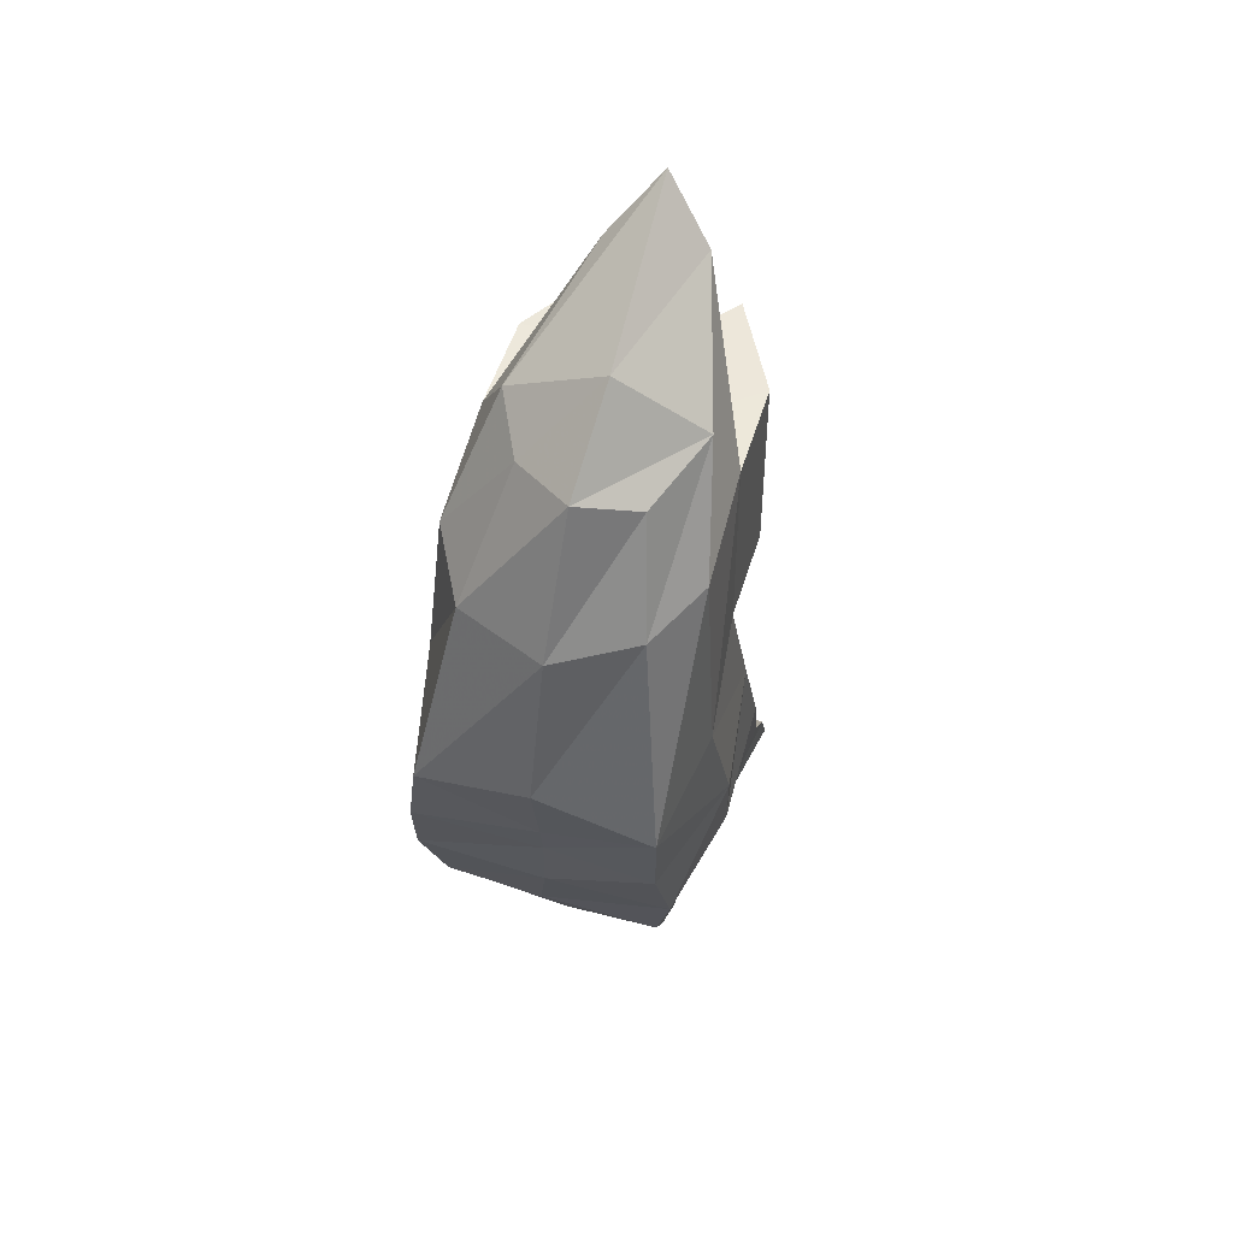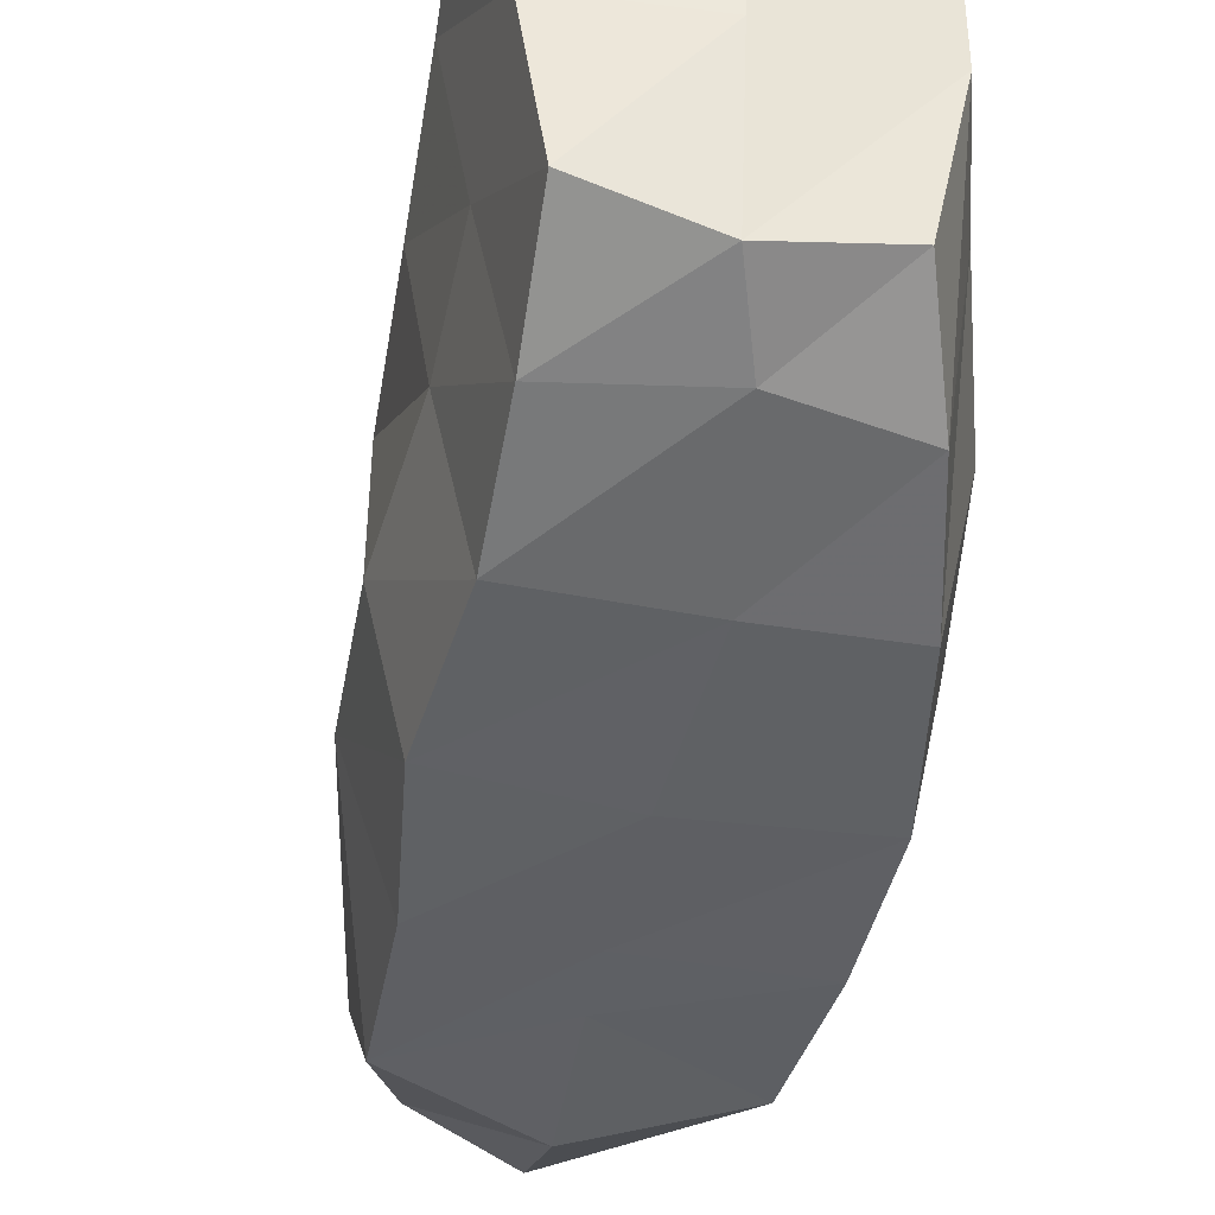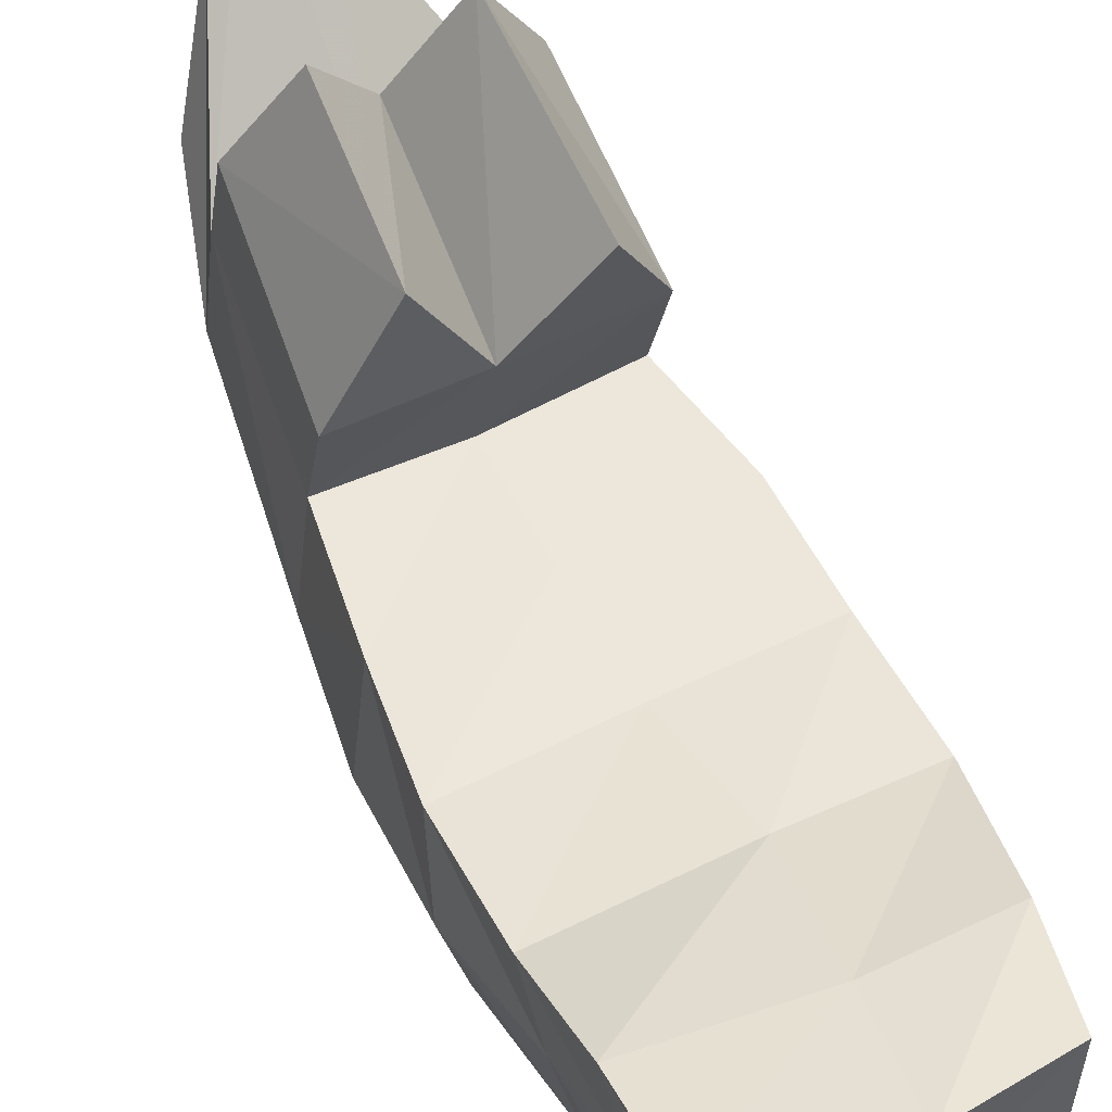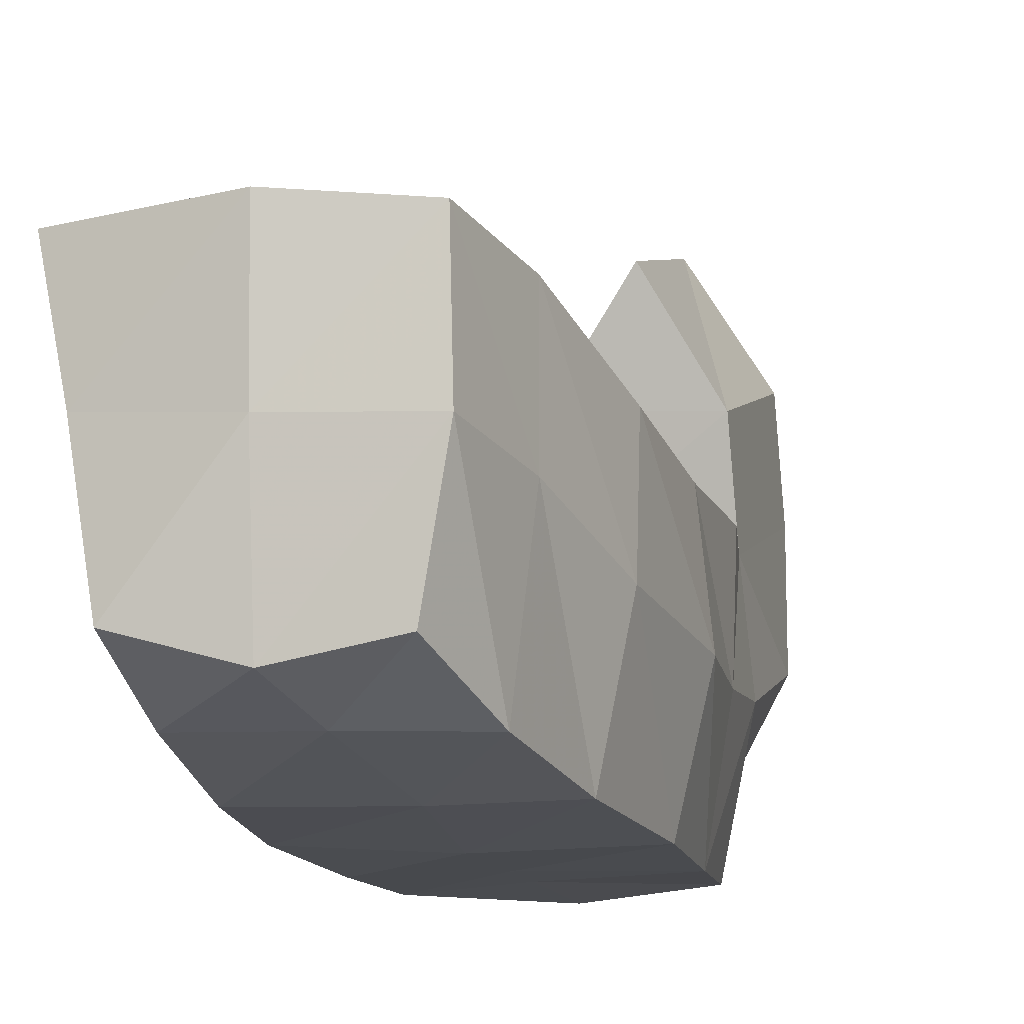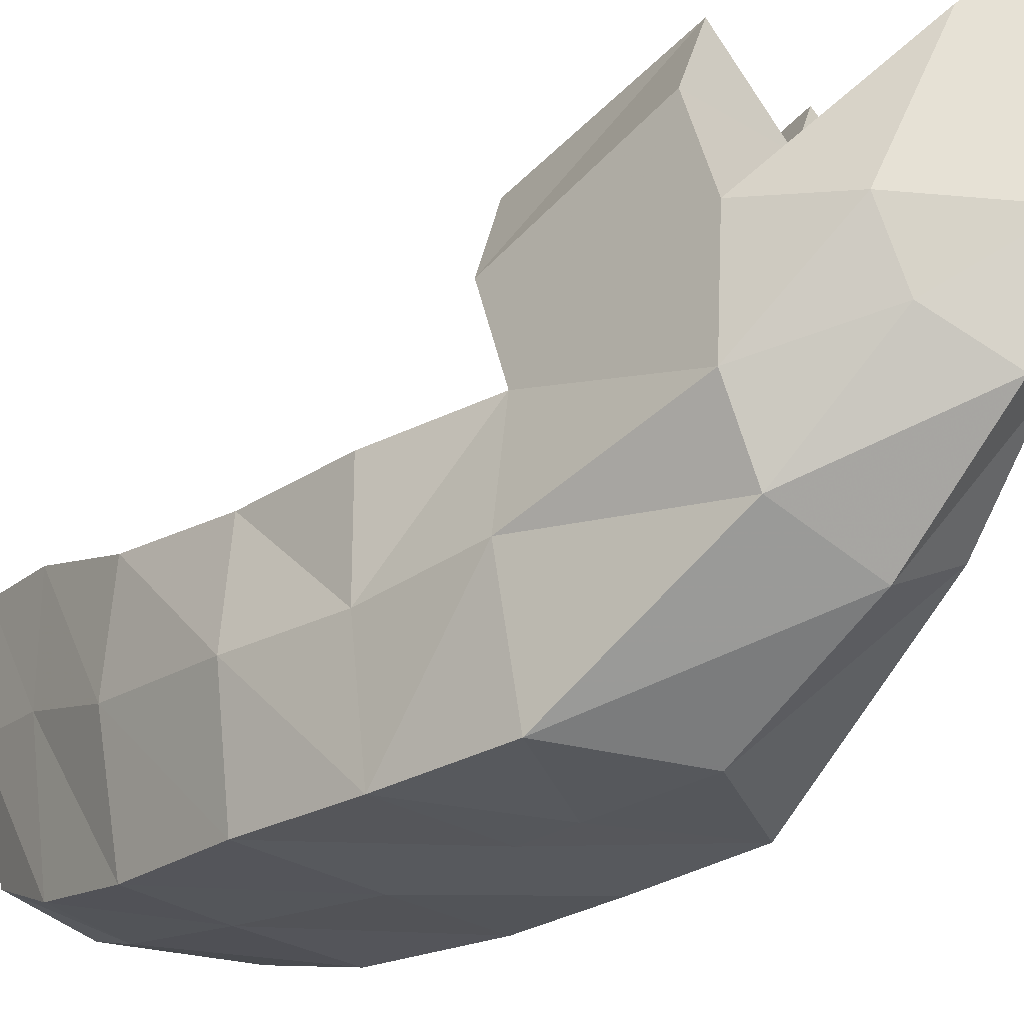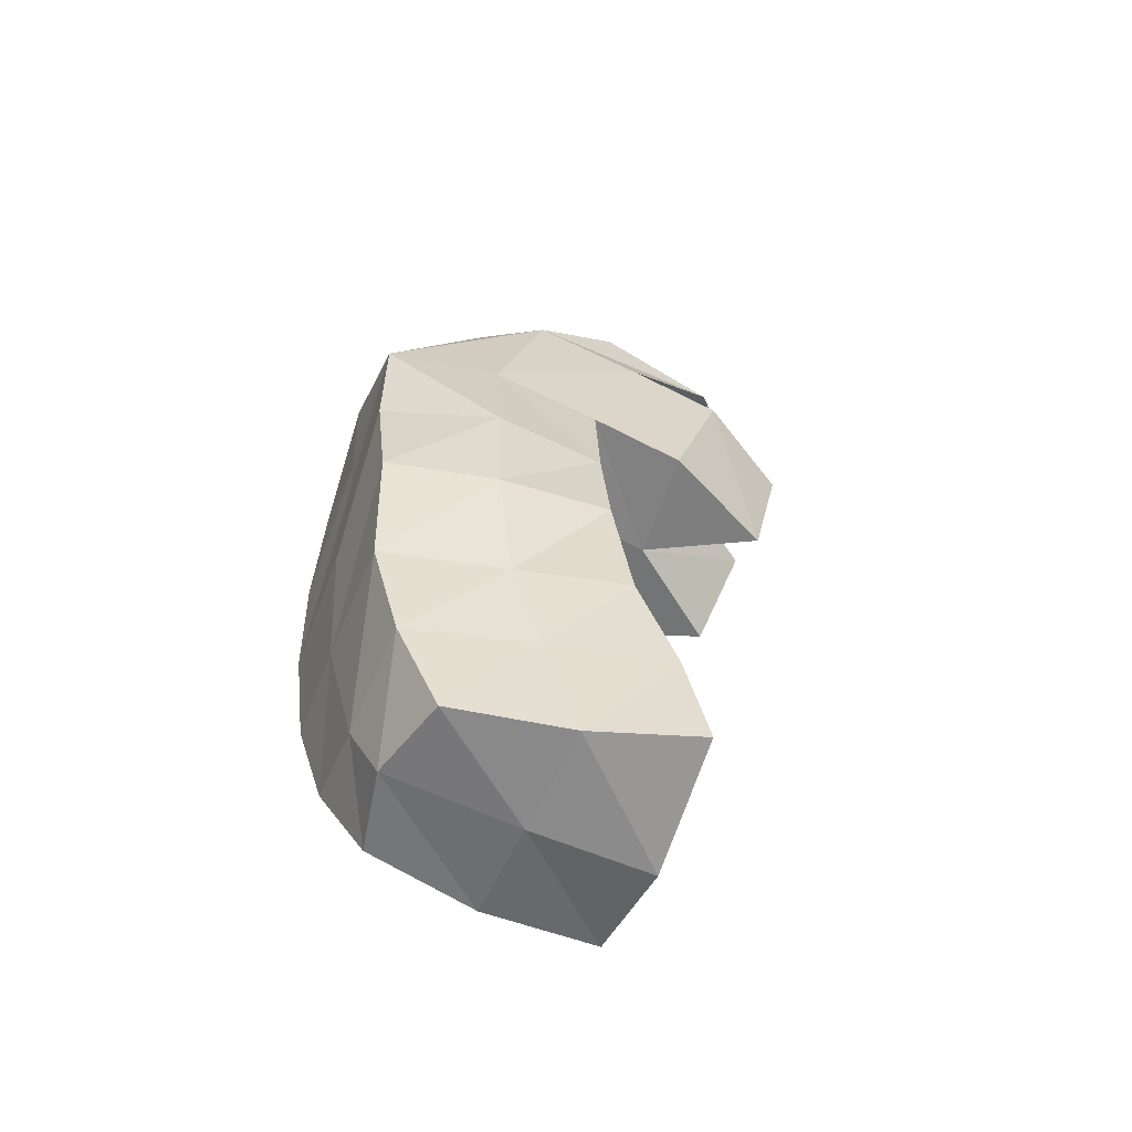
<metadata>
{"format":"obj","ext":"obj","renderer":"f3d","projection":"perspective","resolution":1024,"background":"white","views":[{"elev":69.7,"azim":16.9,"up":"+Z"},{"elev":-42.0,"azim":169.1,"up":"+Y"},{"elev":53.3,"azim":152.6,"up":"+Y"},{"elev":-12.7,"azim":-165.6,"up":"+Y"},{"elev":-28.1,"azim":-45.9,"up":"+Y"},{"elev":-56.5,"azim":69.3,"up":"+Z"}]}
</metadata>
<code>
v 0.02207 -0.04718 -0.3879
v -0.05509 -0.03372 -0.3877
v -0.07436 0.06516 -0.3969
v 0.02112 0.06898 -0.4042
v 0.1302 -0.001287 -0.01087
v 0.09611 -0.09994 -0.003079
v 0.1088 -0.09307 -0.1073
v 0.1321 0.0008907 -0.1155
v 0.001619 -0.09862 0.0007627
v -0.1105 -0.1016 -0.0003863
v -0.1145 -0.09868 -0.1044
v 9.89e-05 -0.09985 -0.09979
v 0 0.1 -0.1
v -0.1265 0.09699 -0.09705
v -0.1302 0.09496 0.005665
v 0 0.1 0
v -0.01053 0.1292 0.4036
v -0.0908 0.1315 0.3369
v -0.06404 0.07769 0.3393
v -0.01377 0.04402 0.3694
v -0.1361 0.002094 -0.09574
v -0.1273 0.0005329 0.002746
v 0.1107 -0.0004554 0.1033
v -0.1131 0.09942 0.1069
v -0.001041 0.1009 0.09807
v -0.1222 0.009323 0.1033
v -0.09981 -0.09809 0.1041
v 0.0005878 -0.09927 0.05036
v 0.13 0.1001 -0.1039
v 0.1163 0.09749 -0.006413
v -0.07284 0.1655 -0.4002
v 0.01982 0.175 -0.4117
v -0.01796 0.2906 0.4109
v -0.05274 0.2495 0.3703
v 0.09856 0.1006 0.1024
v -0.002585 -0.1017 0.1547
v 0.06265 0.1339 0.347
v 0.02413 0.2583 0.3735
v 0.03527 0.0642 0.3482
v 0.09463 -0.09883 0.1058
v 0.1147 0.07745 -0.3938
v 0.09869 -0.02568 -0.3924
v 0.1364 0.1721 -0.3847
v 0.08195 0.1521 0.258
v 0.08587 0.05209 0.2747
v -0.1157 0.1496 0.2606
v -0.01663 0.1517 0.2557
v -0.08456 -0.007973 0.2546
v -0.1167 0.05138 0.2556
v 0.05602 -0.002677 0.275
v -0.008937 -0.03839 0.2736
v -0.09845 -0.08907 -0.2183
v -0.01029 -0.08996 -0.2191
v -0.1204 0.1119 -0.2087
v -0.1203 0.01761 -0.2192
v 0.1327 0.1171 -0.2108
v -0.01179 0.1185 -0.2094
v 0.09695 -0.08717 -0.2209
v 0.1198 0.01867 -0.222
v -0.07863 -0.06899 -0.3123
v 0.004339 -0.06828 -0.3311
v -0.09439 0.1519 -0.3164
v -0.09439 0.05188 -0.3164
v 0.1337 0.1525 -0.2997
v 0.005607 0.1519 -0.3164
v 0.09698 -0.06262 -0.3115
v 0.1163 0.04543 -0.3036
v -0.1123 0.1821 0.07999
v -0.1148 0.2322 0.2337
v 0.08282 0.2347 0.2311
v 0.09943 0.1832 0.07552
v 0.04018 0.3155 0.2009
v 0.05118 0.2829 0.06364
v -0.01205 0.2435 0.2286
v -0.002263 0.1875 0.07238
v -0.06323 0.2713 0.05236
v -0.06139 0.3197 0.2093
f 1 2 3 4
f 5 6 7 8
f 9 10 11 12
f 13 14 15 16
f 17 18 19 20
f 21 11 10 22
f 40 6 5 23
f 16 15 24 25
f 26 22 10 27
f 28 27 10 9
f 8 29 30 5
f 4 3 31 32
f 22 15 14 21
f 24 15 22 26
f 33 34 18 17
f 23 5 30 35
f 28 36 27
f 17 37 38 33
f 20 39 37 17
f 36 28 40
f 9 6 40 28
f 12 7 6 9
f 4 41 42 1
f 32 43 41 4
f 16 30 29 13
f 25 35 30 16
f 44 45 23 35
f 77 74 75 76
f 48 49 26 27
f 50 51 36 40
f 49 46 24 26
f 45 50 40 23
f 74 72 73 75
f 51 48 27 36
f 52 53 12 11
f 54 55 21 14
f 56 57 13 29
f 58 59 8 7
f 59 56 29 8
f 55 52 11 21
f 53 58 7 12
f 57 54 14 13
f 60 61 53 52
f 62 63 55 54
f 64 65 57 56
f 66 67 59 58
f 67 64 56 59
f 63 60 52 55
f 61 66 58 53
f 65 62 54 57
f 38 37 45 44
f 34 33 47 46
f 19 18 49 48
f 39 20 51 50
f 18 34 46 49
f 37 39 50 45
f 33 38 44 47
f 20 19 48 51
f 2 1 61 60
f 31 3 63 62
f 43 32 65 64
f 42 41 67 66
f 41 43 64 67
f 3 2 60 63
f 1 42 66 61
f 32 31 62 65
f 74 69 46 47
f 68 75 25 24
f 69 68 24 46
f 70 74 47 44
f 71 70 44 35
f 75 71 35 25
f 70 72 74
f 73 72 70 71
f 73 71 75
f 77 69 74
f 68 76 75
f 77 76 68 69

</code>
